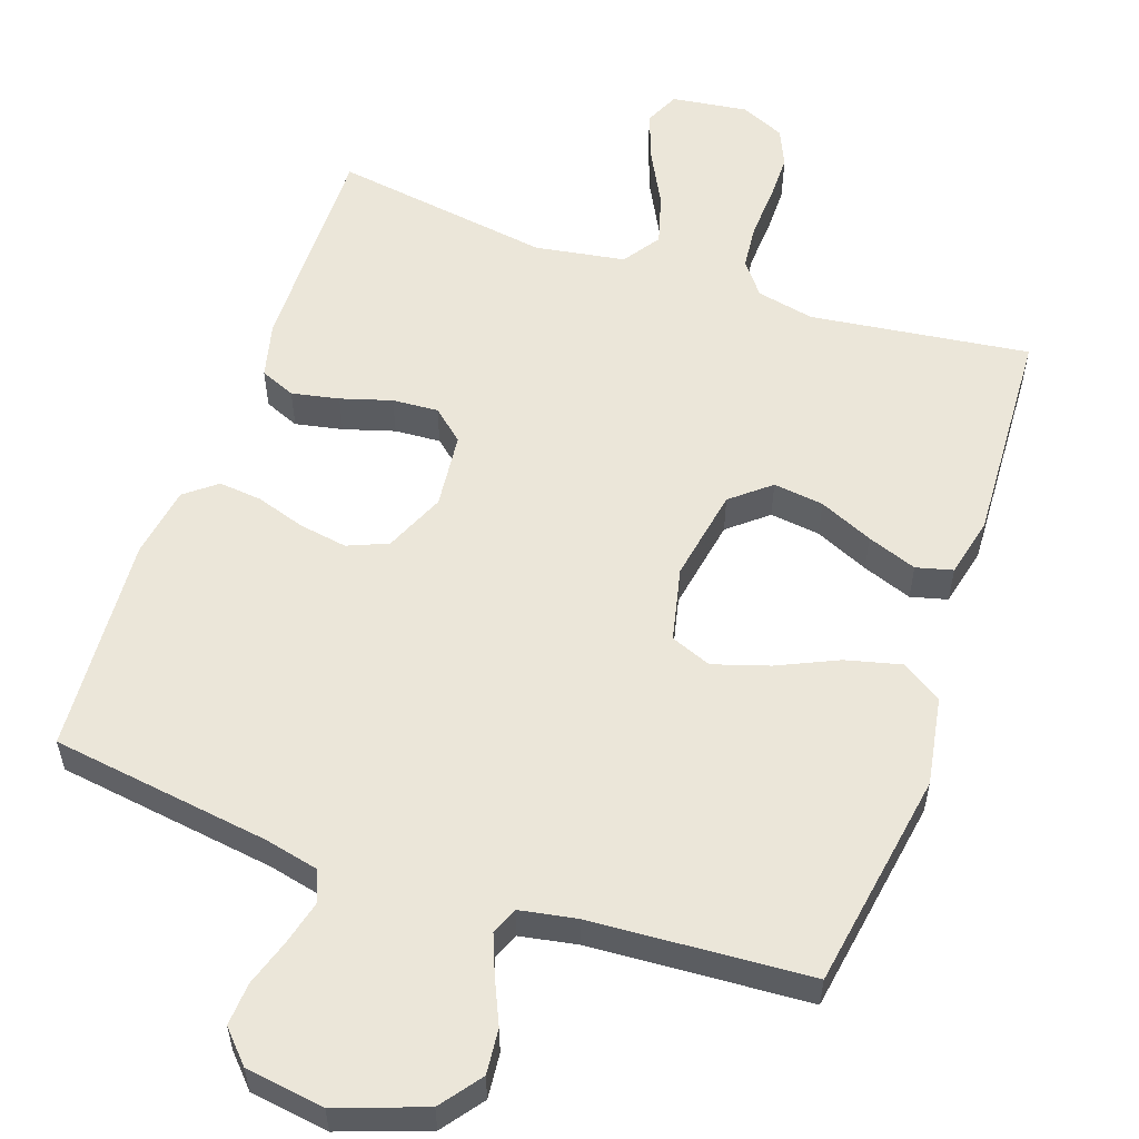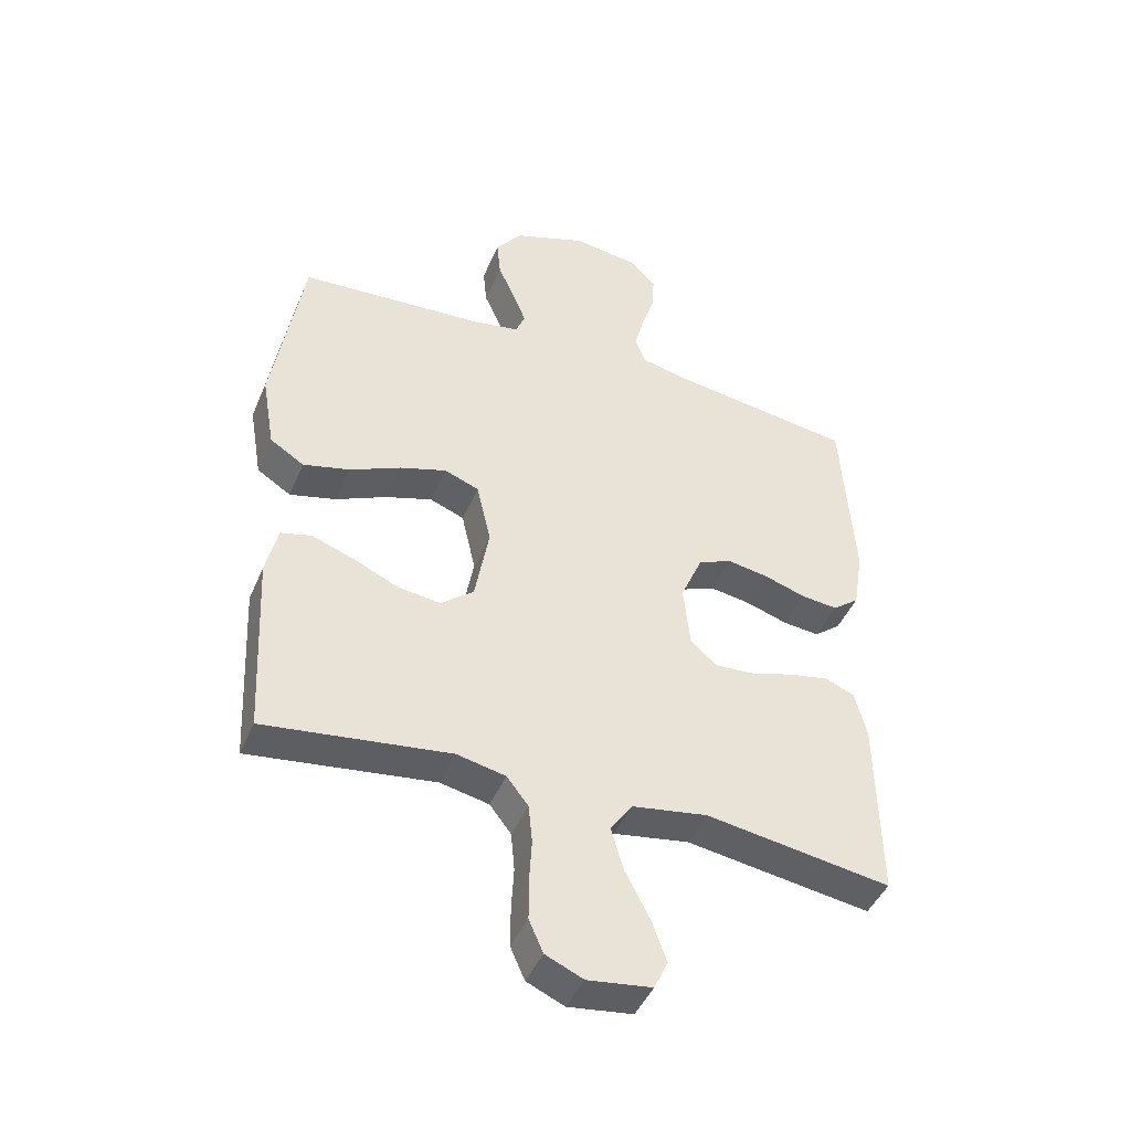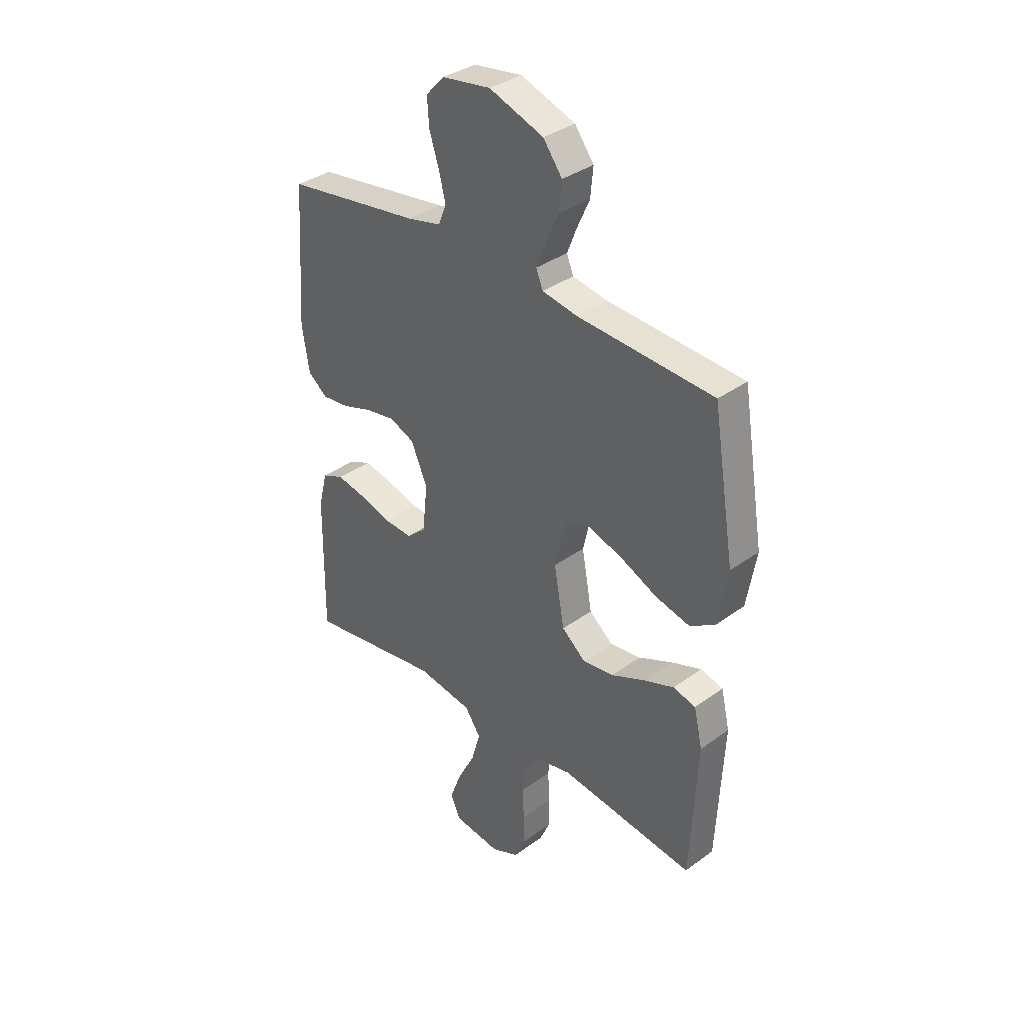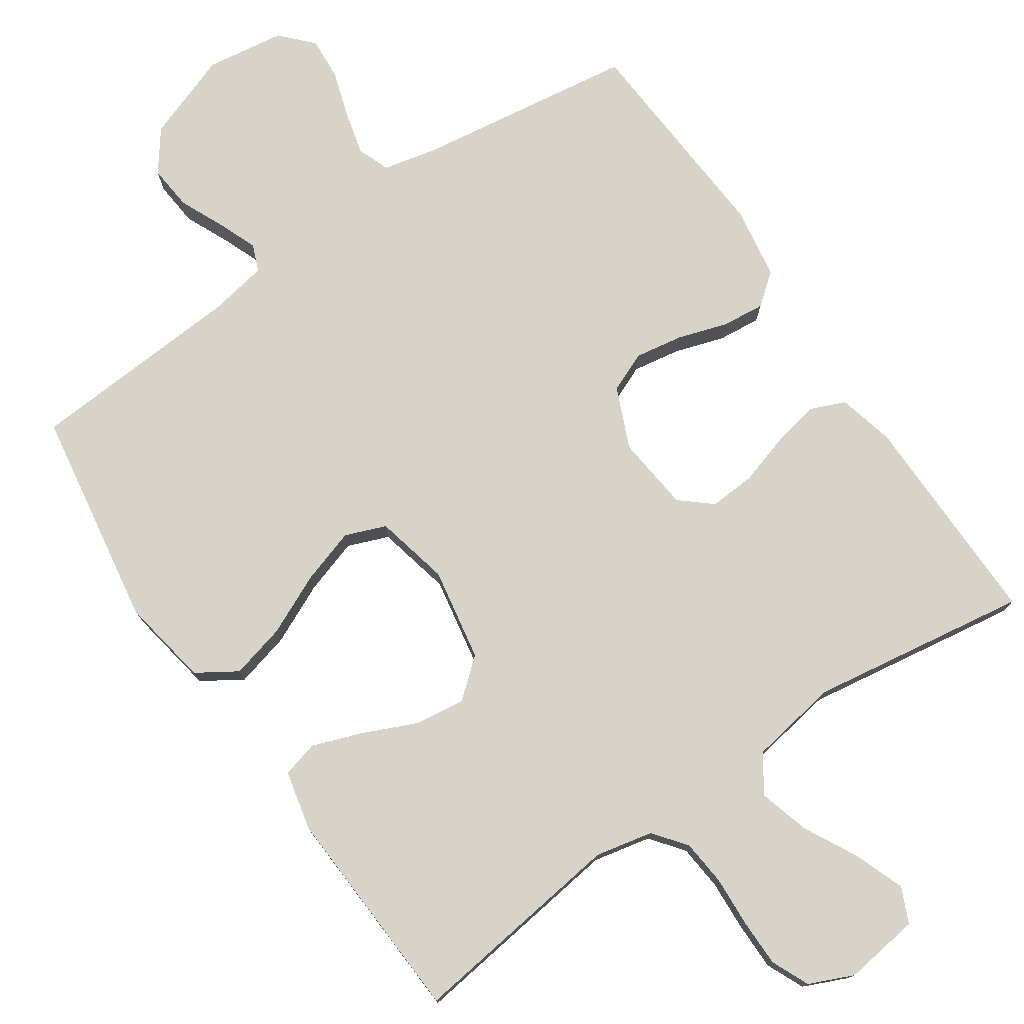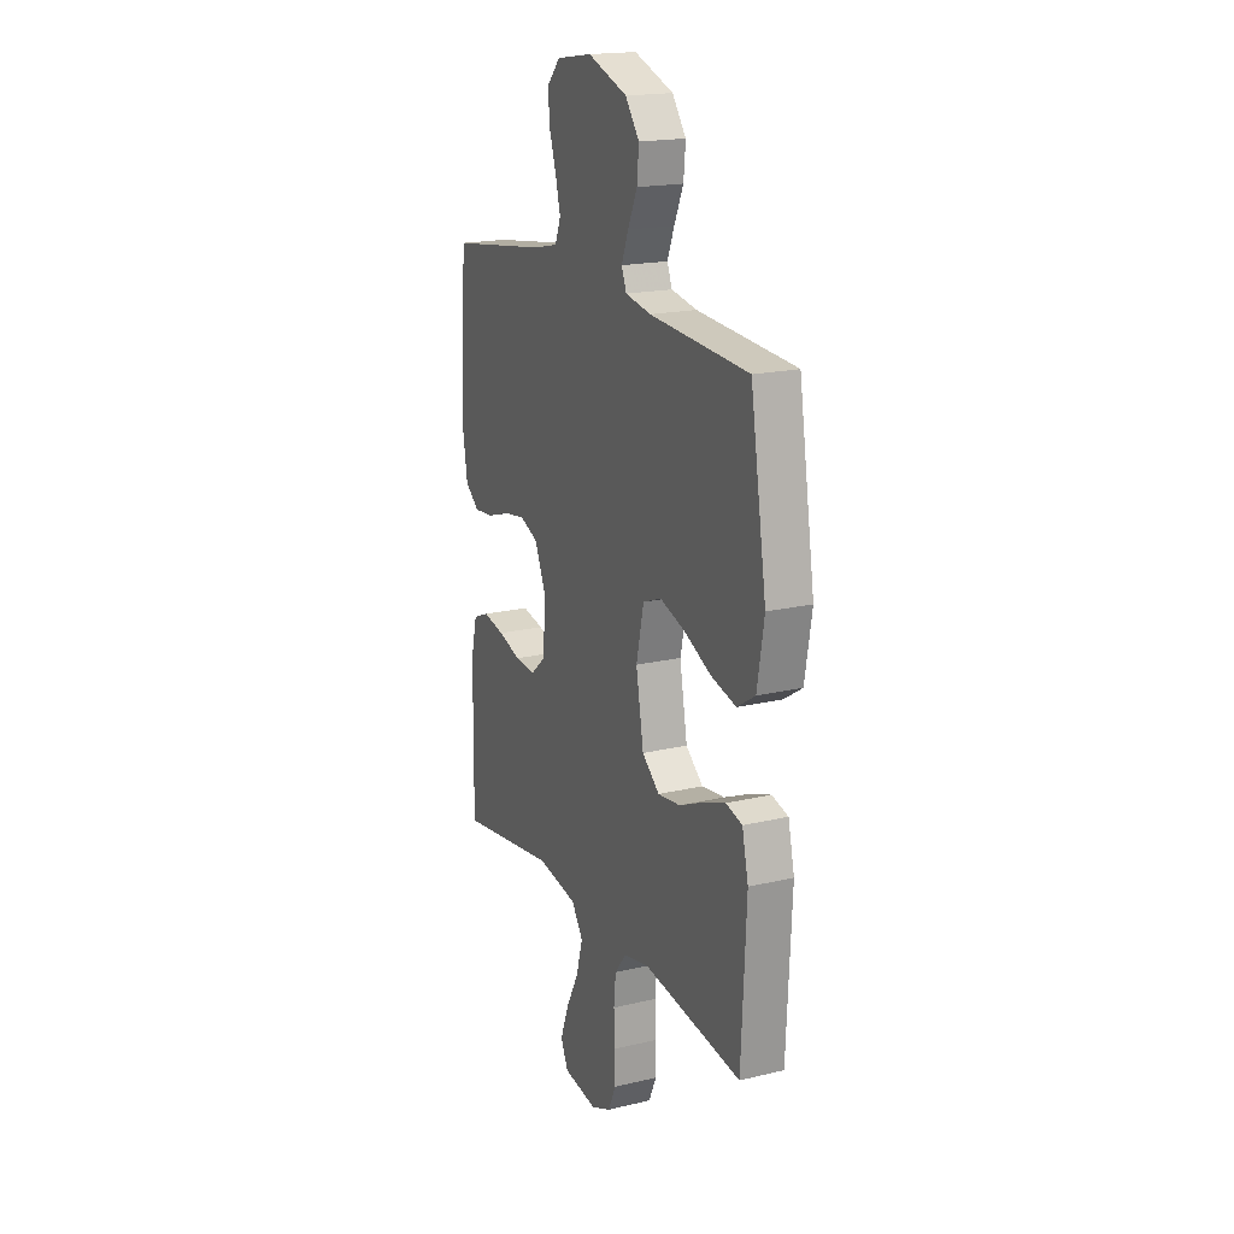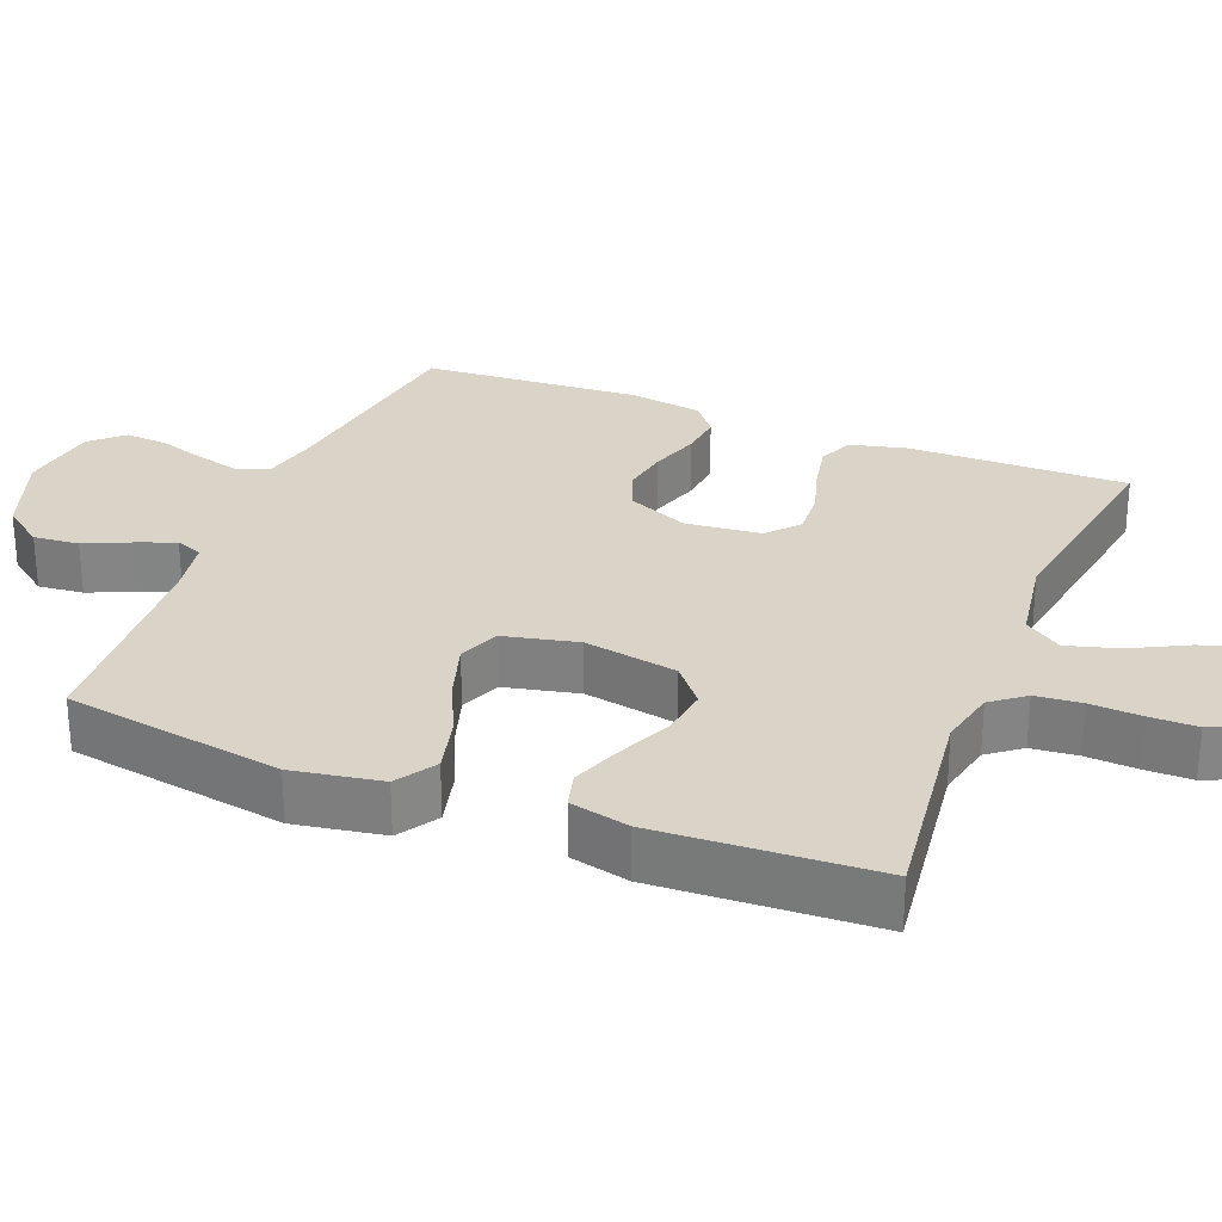
<metadata>
{"format":"obj","ext":"obj","renderer":"f3d","projection":"perspective","resolution":1024,"background":"white","views":[{"elev":56.3,"azim":19.1,"up":"+Y"},{"elev":-44.6,"azim":157.9,"up":"+Z"},{"elev":35.4,"azim":46.0,"up":"+Z"},{"elev":76.6,"azim":145.6,"up":"+Y"},{"elev":18.7,"azim":65.5,"up":"+Z"},{"elev":28.4,"azim":111.7,"up":"+Y"}]}
</metadata>
<code>
v -0.5 0.07 -0.5
v -0.496 0.07 -0.2
v -0.477 0.07 -0.123
v -0.429 0.07 -0.103
v -0.364 0.07 -0.116
v -0.294 0.07 -0.137
v -0.231 0.07 -0.141
v -0.188 0.07 -0.104
v -0.177 0.07 0
v -0.213 0.07 0.083
v -0.268 0.07 0.106
v -0.334 0.07 0.095
v -0.402 0.07 0.073
v -0.461 0.07 0.067
v -0.504 0.07 0.101
v -0.52 0.07 0.2
v -0.5 0.07 0.5
v -0.2 0.07 0.543
v -0.125 0.07 0.56
v -0.108 0.07 0.604
v -0.123 0.07 0.663
v -0.144 0.07 0.728
v -0.148 0.07 0.787
v -0.108 0.07 0.83
v 0 0.07 0.846
v 0.12 0.07 0.803
v 0.162 0.07 0.747
v 0.156 0.07 0.685
v 0.128 0.07 0.623
v 0.107 0.07 0.57
v 0.122 0.07 0.533
v 0.2 0.07 0.519
v 0.5 0.07 0.5
v 0.549 0.07 0.2
v 0.528 0.07 0.078
v 0.473 0.07 0.043
v 0.397 0.07 0.062
v 0.314 0.07 0.1
v 0.238 0.07 0.124
v 0.182 0.07 0.102
v 0.159 0.07 0
v 0.182 0.07 -0.128
v 0.235 0.07 -0.172
v 0.304 0.07 -0.163
v 0.378 0.07 -0.13
v 0.446 0.07 -0.105
v 0.496 0.07 -0.118
v 0.515 0.07 -0.2
v 0.5 0.07 -0.5
v 0.2 0.07 -0.461
v 0.121 0.07 -0.478
v 0.086 0.07 -0.523
v 0.08 0.07 -0.586
v 0.084 0.07 -0.655
v 0.084 0.07 -0.721
v 0.061 0.07 -0.773
v 0 0.07 -0.8
v -0.104 0.07 -0.786
v -0.126 0.07 -0.738
v -0.101 0.07 -0.67
v -0.062 0.07 -0.595
v -0.042 0.07 -0.525
v -0.077 0.07 -0.474
v -0.2 0.07 -0.454
v -0.5 0 -0.5
v -0.496 0 -0.2
v -0.477 0 -0.123
v -0.429 0 -0.103
v -0.364 0 -0.116
v -0.294 0 -0.137
v -0.231 0 -0.141
v -0.188 0 -0.104
v -0.177 0 0
v -0.213 0 0.083
v -0.268 0 0.106
v -0.334 0 0.095
v -0.402 0 0.073
v -0.461 0 0.067
v -0.504 0 0.101
v -0.52 0 0.2
v -0.5 0 0.5
v -0.2 0 0.543
v -0.125 0 0.56
v -0.108 0 0.604
v -0.123 0 0.663
v -0.144 0 0.728
v -0.148 0 0.787
v -0.108 0 0.83
v 0 0 0.846
v 0.12 0 0.803
v 0.162 0 0.747
v 0.156 0 0.685
v 0.128 0 0.623
v 0.107 0 0.57
v 0.122 0 0.533
v 0.2 0 0.519
v 0.5 0 0.5
v 0.549 0 0.2
v 0.528 0 0.078
v 0.473 0 0.043
v 0.397 0 0.062
v 0.314 0 0.1
v 0.238 0 0.124
v 0.182 0 0.102
v 0.159 0 0
v 0.182 0 -0.128
v 0.235 0 -0.172
v 0.304 0 -0.163
v 0.378 0 -0.13
v 0.446 0 -0.105
v 0.496 0 -0.118
v 0.515 0 -0.2
v 0.5 0 -0.5
v 0.2 0 -0.461
v 0.121 0 -0.478
v 0.086 0 -0.523
v 0.08 0 -0.586
v 0.084 0 -0.655
v 0.084 0 -0.721
v 0.061 0 -0.773
v 0 0 -0.8
v -0.104 0 -0.786
v -0.126 0 -0.738
v -0.101 0 -0.67
v -0.062 0 -0.595
v -0.042 0 -0.525
v -0.077 0 -0.474
v -0.2 0 -0.454
f 59 60 61
f 58 59 61
f 57 58 61
f 56 57 61
f 55 56 61
f 54 55 61
f 53 54 61
f 52 53 61 62
f 51 52 62 63
f 48 49 50
f 47 48 50
f 46 47 50
f 45 46 50
f 44 45 50
f 51 63 64
f 50 51 64
f 44 50 64
f 43 44 64
f 36 37 38
f 35 36 38
f 34 35 38
f 33 34 38
f 32 33 38
f 31 32 38 39
f 30 31 39 40
f 27 28 29
f 26 27 29
f 25 26 29
f 24 25 29
f 23 24 29
f 22 23 29
f 21 22 29
f 20 21 29 30
f 30 40 41
f 20 30 41
f 19 20 41
f 16 17 18
f 15 16 18
f 14 15 18
f 13 14 18
f 12 13 18
f 11 12 18 19
f 4 5 6
f 3 4 6
f 2 3 6
f 1 2 6
f 64 1 6
f 64 6 7
f 64 7 8
f 43 64 8
f 42 43 8
f 41 42 8 9
f 10 11 19 41
f 9 10 41
f 125 124 123
f 125 123 122
f 125 122 121
f 125 121 120
f 125 120 119
f 125 119 118
f 125 118 117
f 126 125 117 116
f 127 126 116 115
f 114 113 112
f 114 112 111
f 114 111 110
f 114 110 109
f 114 109 108
f 128 127 115
f 128 115 114
f 128 114 108
f 128 108 107
f 102 101 100
f 102 100 99
f 102 99 98
f 102 98 97
f 102 97 96
f 103 102 96 95
f 104 103 95 94
f 93 92 91
f 93 91 90
f 93 90 89
f 93 89 88
f 93 88 87
f 93 87 86
f 93 86 85
f 94 93 85 84
f 105 104 94
f 105 94 84
f 105 84 83
f 82 81 80
f 82 80 79
f 82 79 78
f 82 78 77
f 82 77 76
f 83 82 76 75
f 70 69 68
f 70 68 67
f 70 67 66
f 70 66 65
f 70 65 128
f 71 70 128
f 72 71 128
f 72 128 107
f 72 107 106
f 73 72 106 105
f 105 83 75 74
f 105 74 73
f 1 65 66 2
f 2 66 67 3
f 3 67 68 4
f 4 68 69 5
f 5 69 70 6
f 6 70 71 7
f 7 71 72 8
f 8 72 73 9
f 9 73 74 10
f 10 74 75 11
f 11 75 76 12
f 12 76 77 13
f 13 77 78 14
f 14 78 79 15
f 15 79 80 16
f 16 80 81 17
f 17 81 82 18
f 18 82 83 19
f 19 83 84 20
f 20 84 85 21
f 21 85 86 22
f 22 86 87 23
f 23 87 88 24
f 24 88 89 25
f 25 89 90 26
f 26 90 91 27
f 27 91 92 28
f 28 92 93 29
f 29 93 94 30
f 30 94 95 31
f 31 95 96 32
f 32 96 97 33
f 33 97 98 34
f 34 98 99 35
f 35 99 100 36
f 36 100 101 37
f 37 101 102 38
f 38 102 103 39
f 39 103 104 40
f 40 104 105 41
f 41 105 106 42
f 42 106 107 43
f 43 107 108 44
f 44 108 109 45
f 45 109 110 46
f 46 110 111 47
f 47 111 112 48
f 48 112 113 49
f 49 113 114 50
f 50 114 115 51
f 51 115 116 52
f 52 116 117 53
f 53 117 118 54
f 54 118 119 55
f 55 119 120 56
f 56 120 121 57
f 57 121 122 58
f 58 122 123 59
f 59 123 124 60
f 60 124 125 61
f 61 125 126 62
f 62 126 127 63
f 63 127 128 64
f 64 128 65 1

</code>
